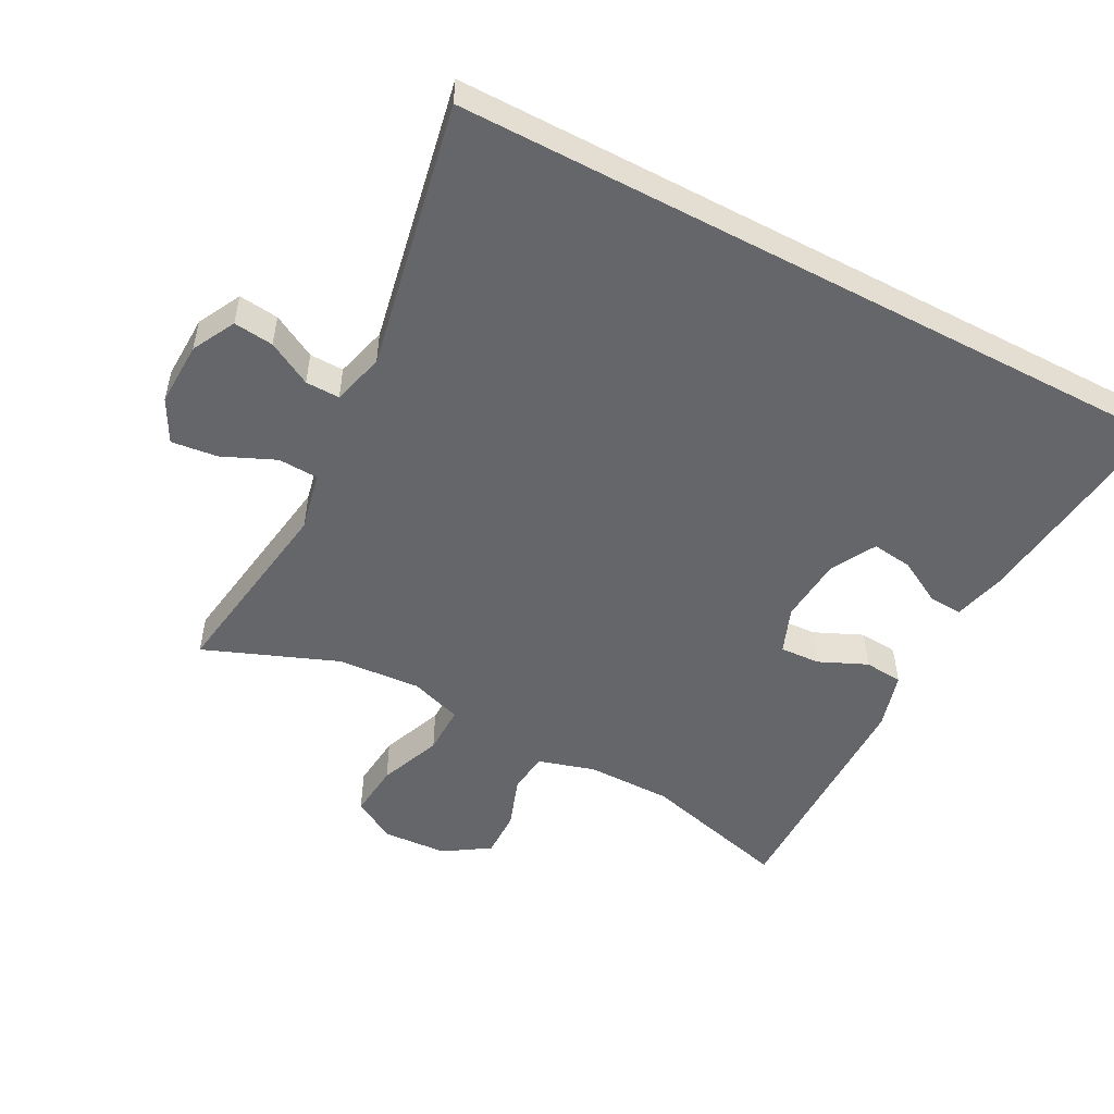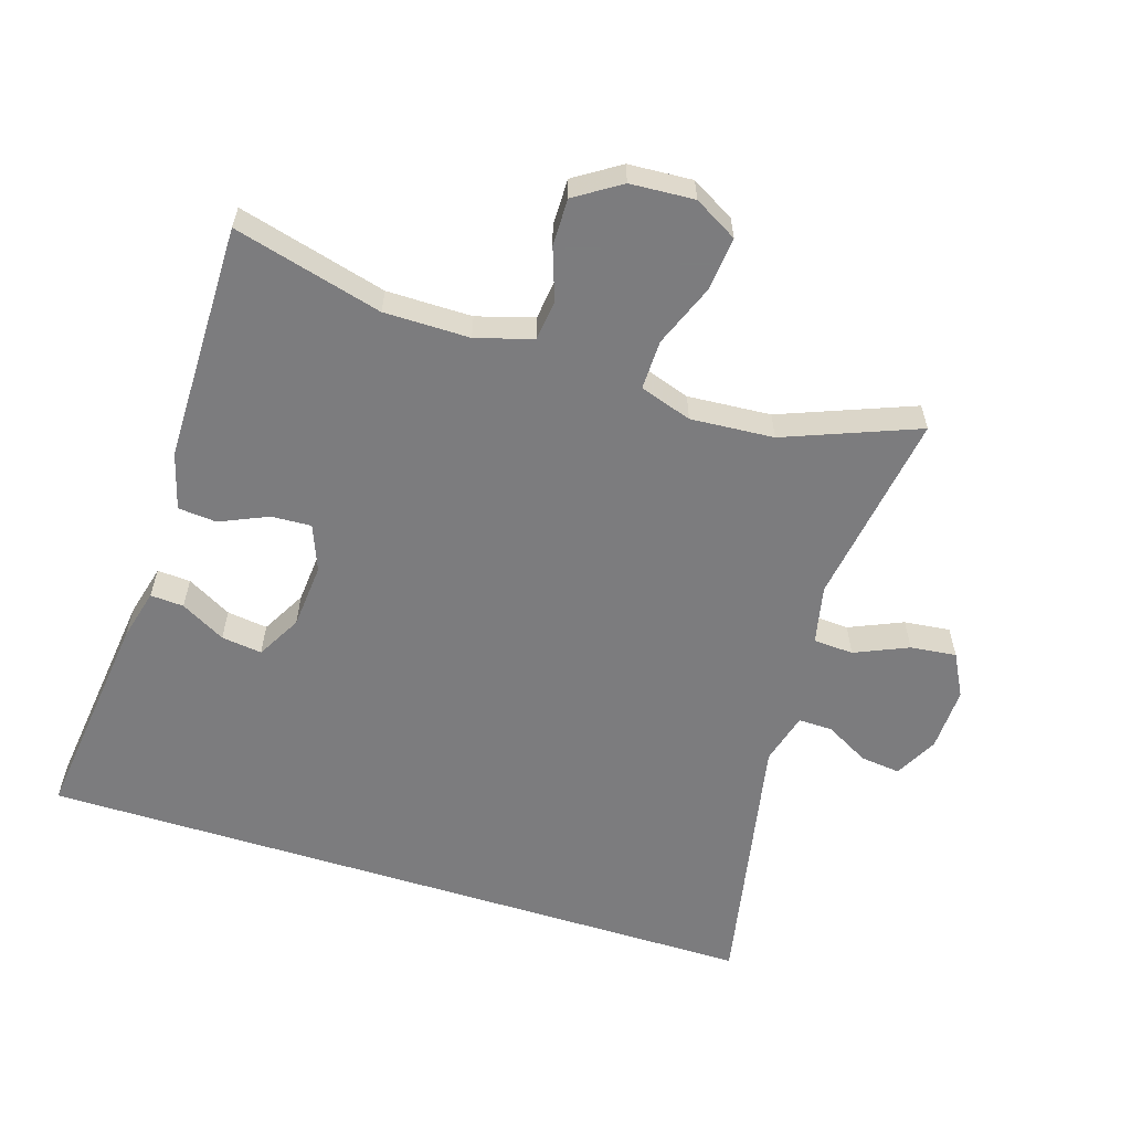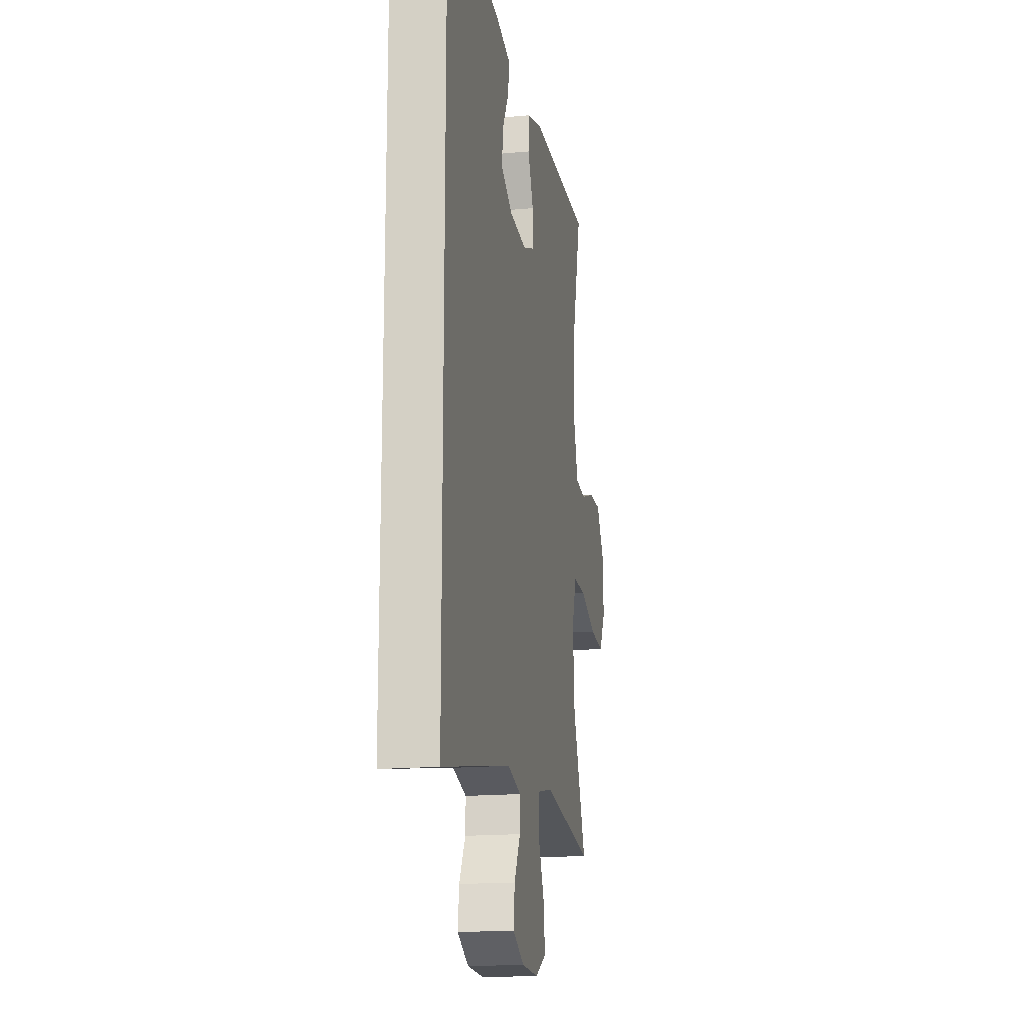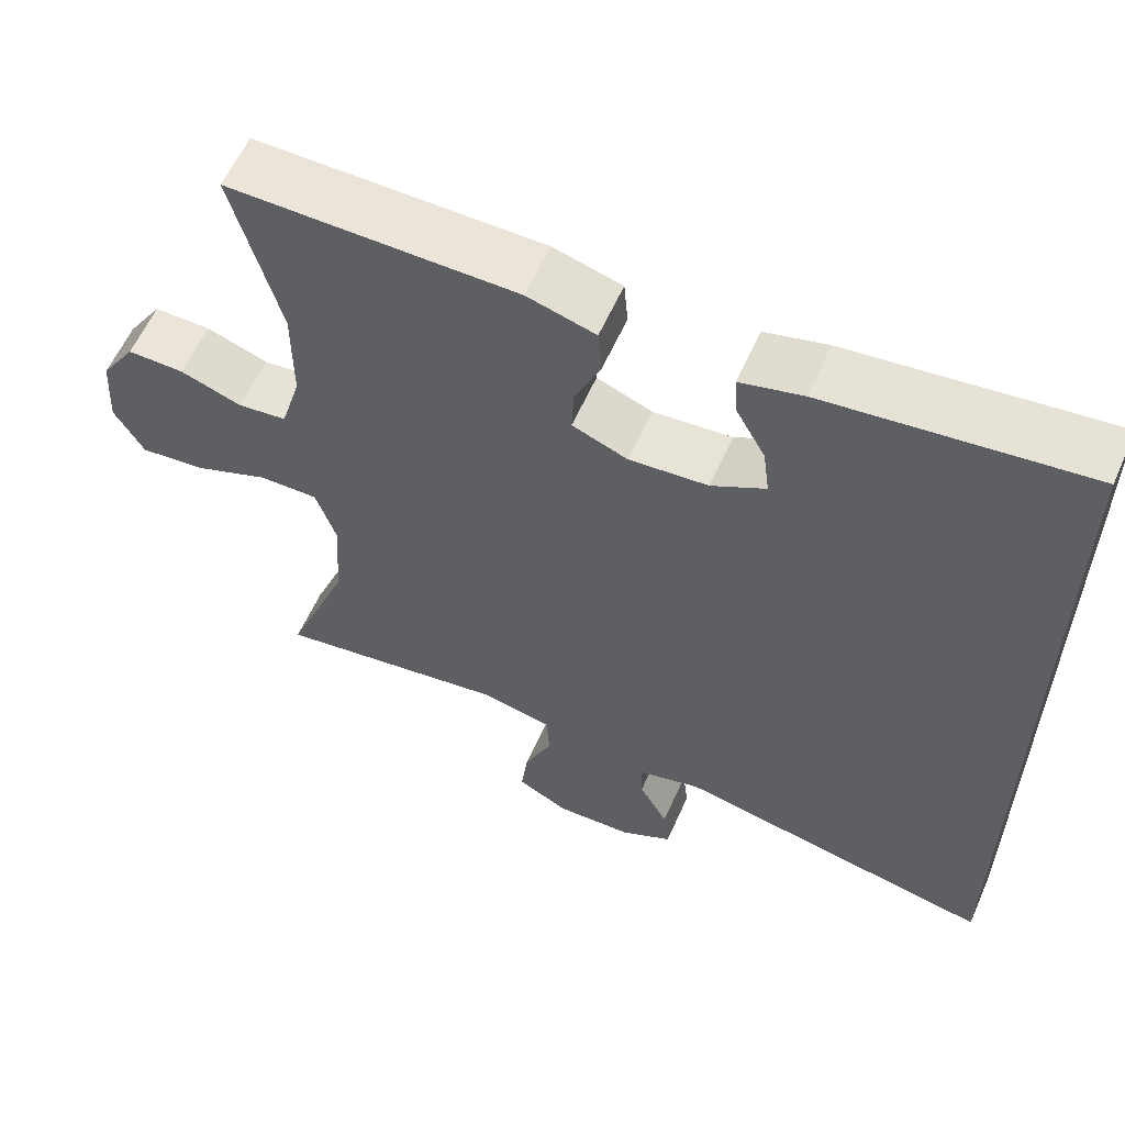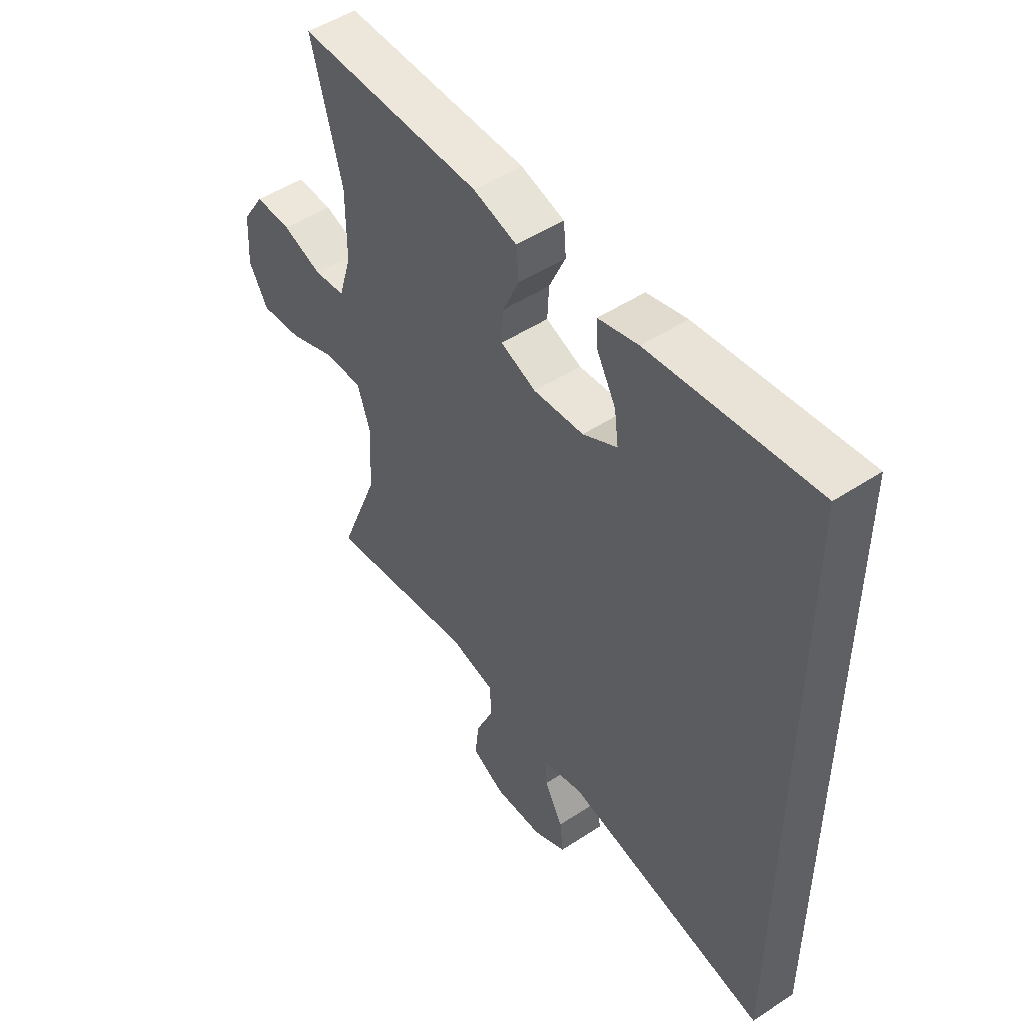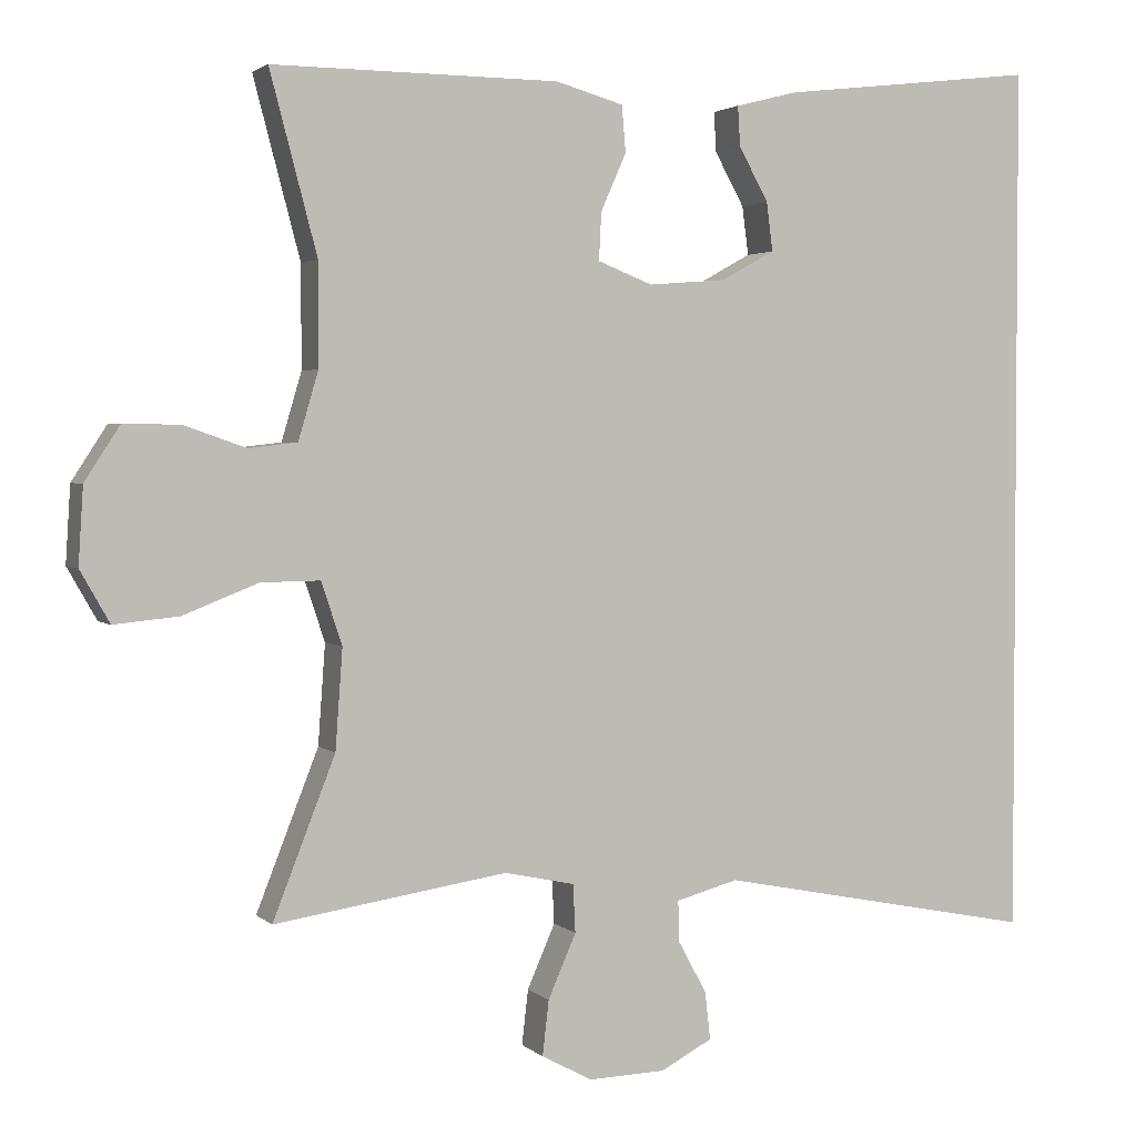
<metadata>
{"format":"obj","ext":"obj","renderer":"f3d","projection":"perspective","resolution":1024,"background":"white","views":[{"elev":-51.8,"azim":-117.8,"up":"+Y"},{"elev":-58.9,"azim":72.4,"up":"+Y"},{"elev":-17.0,"azim":-79.5,"up":"+Z"},{"elev":59.5,"azim":-156.1,"up":"+Z"},{"elev":49.8,"azim":-126.0,"up":"+Z"},{"elev":2.5,"azim":158.0,"up":"+Z"}]}
</metadata>
<code>
v 0.5 0.07 0.5
v 0.441 0.07 0.277
v 0.441 0.07 0.149
v 0.466 0.07 0.064
v 0.527 0.07 0.057
v 0.604 0.07 0.084
v 0.675 0.07 0.085
v 0.719 0.07 0.017
v 0.725 0.07 -0.079
v 0.688 0.07 -0.144
v 0.607 0.07 -0.136
v 0.513 0.07 -0.099
v 0.439 0.07 -0.098
v 0.413 0.07 -0.176
v 0.422 0.07 -0.301
v 0.5 0.07 -0.5
v 0.208 0.07 -0.456
v 0.12 0.07 -0.475
v 0.117 0.07 -0.535
v 0.152 0.07 -0.615
v 0.16 0.07 -0.684
v 0.096 0.07 -0.718
v 0 0.07 -0.715
v -0.065 0.07 -0.681
v -0.058 0.07 -0.621
v -0.022 0.07 -0.555
v -0.021 0.07 -0.504
v -0.099 0.07 -0.483
v -0.5 0.07 -0.562
v -0.5 0.07 0.538
v -0.178 0.07 0.5
v -0.1 0.07 0.48
v -0.103 0.07 0.43
v -0.14 0.07 0.363
v -0.148 0.07 0.302
v -0.081 0.07 0.265
v 0.017 0.07 0.257
v 0.086 0.07 0.284
v 0.083 0.07 0.344
v 0.051 0.07 0.416
v 0.056 0.07 0.474
v 0.141 0.07 0.498
v 0.5 0 0.5
v 0.441 0 0.277
v 0.441 0 0.149
v 0.466 0 0.064
v 0.527 0 0.057
v 0.604 0 0.084
v 0.675 0 0.085
v 0.719 0 0.017
v 0.725 0 -0.079
v 0.688 0 -0.144
v 0.607 0 -0.136
v 0.513 0 -0.099
v 0.439 0 -0.098
v 0.413 0 -0.176
v 0.422 0 -0.301
v 0.5 0 -0.5
v 0.208 0 -0.456
v 0.12 0 -0.475
v 0.117 0 -0.535
v 0.152 0 -0.615
v 0.16 0 -0.684
v 0.096 0 -0.718
v 0 0 -0.715
v -0.065 0 -0.681
v -0.058 0 -0.621
v -0.022 0 -0.555
v -0.021 0 -0.504
v -0.099 0 -0.483
v -0.5 0 -0.562
v -0.5 0 0.538
v -0.178 0 0.5
v -0.1 0 0.48
v -0.103 0 0.43
v -0.14 0 0.363
v -0.148 0 0.302
v -0.081 0 0.265
v 0.017 0 0.257
v 0.086 0 0.284
v 0.083 0 0.344
v 0.051 0 0.416
v 0.056 0 0.474
v 0.141 0 0.498
f 42 1 2
f 41 42 2
f 40 41 2
f 39 40 2
f 38 39 2 3
f 37 38 3 4
f 36 37 4
f 32 33 34
f 31 32 34
f 30 31 34
f 30 34 35
f 28 29 30 35
f 27 28 35 36
f 24 25 26
f 23 24 26
f 22 23 26
f 21 22 26
f 20 21 26
f 19 20 26
f 18 19 26 27
f 27 36 4
f 18 27 4
f 17 18 4
f 10 11 12
f 9 10 12
f 8 9 12
f 7 8 12
f 6 7 12
f 5 6 12
f 5 12 13
f 4 5 13
f 17 4 13 14
f 15 16 17
f 14 15 17
f 44 43 84
f 44 84 83
f 44 83 82
f 44 82 81
f 45 44 81 80
f 46 45 80 79
f 46 79 78
f 76 75 74
f 76 74 73
f 76 73 72
f 77 76 72
f 77 72 71 70
f 78 77 70 69
f 68 67 66
f 68 66 65
f 68 65 64
f 68 64 63
f 68 63 62
f 68 62 61
f 69 68 61 60
f 46 78 69
f 46 69 60
f 46 60 59
f 54 53 52
f 54 52 51
f 54 51 50
f 54 50 49
f 54 49 48
f 54 48 47
f 55 54 47
f 55 47 46
f 56 55 46 59
f 59 58 57
f 59 57 56
f 1 43 44 2
f 2 44 45 3
f 3 45 46 4
f 4 46 47 5
f 5 47 48 6
f 6 48 49 7
f 7 49 50 8
f 8 50 51 9
f 9 51 52 10
f 10 52 53 11
f 11 53 54 12
f 12 54 55 13
f 13 55 56 14
f 14 56 57 15
f 15 57 58 16
f 16 58 59 17
f 17 59 60 18
f 18 60 61 19
f 19 61 62 20
f 20 62 63 21
f 21 63 64 22
f 22 64 65 23
f 23 65 66 24
f 24 66 67 25
f 25 67 68 26
f 26 68 69 27
f 27 69 70 28
f 28 70 71 29
f 29 71 72 30
f 30 72 73 31
f 31 73 74 32
f 32 74 75 33
f 33 75 76 34
f 34 76 77 35
f 35 77 78 36
f 36 78 79 37
f 37 79 80 38
f 38 80 81 39
f 39 81 82 40
f 40 82 83 41
f 41 83 84 42
f 42 84 43 1

</code>
